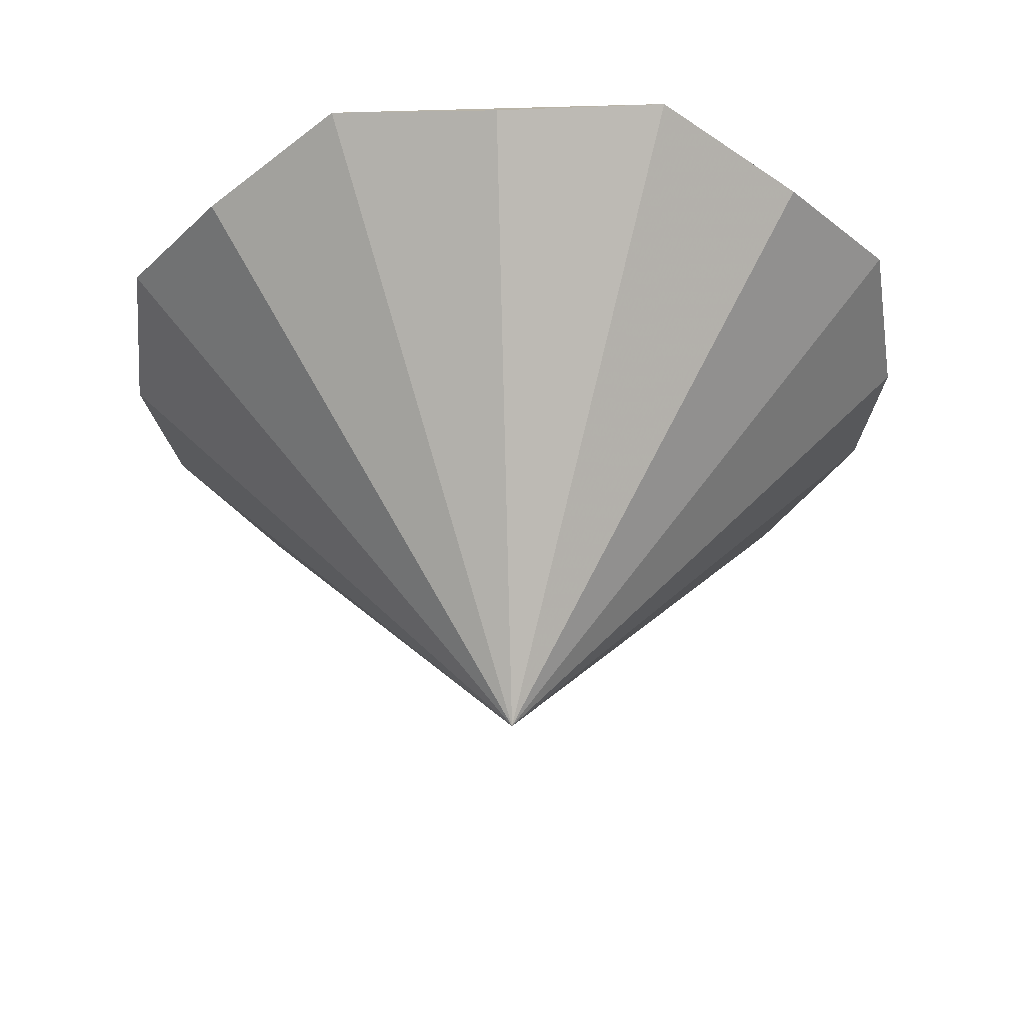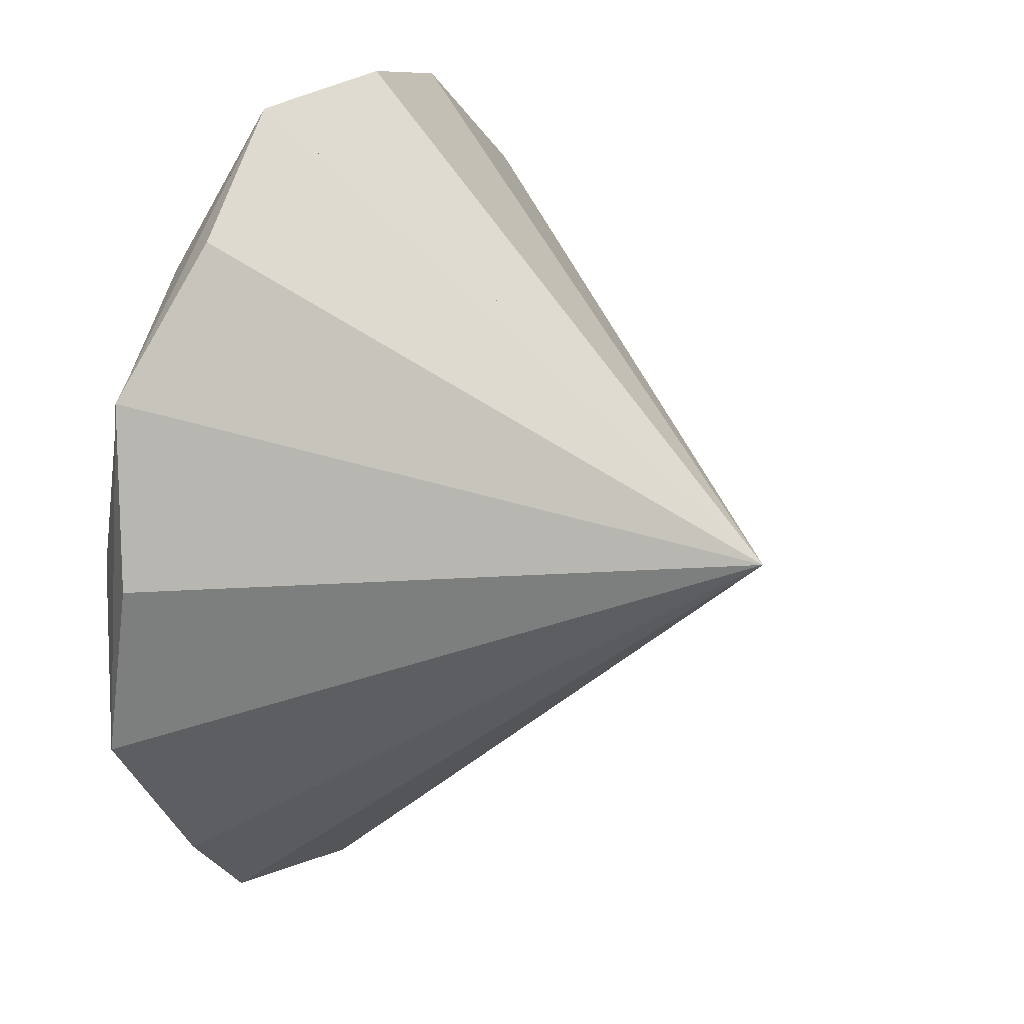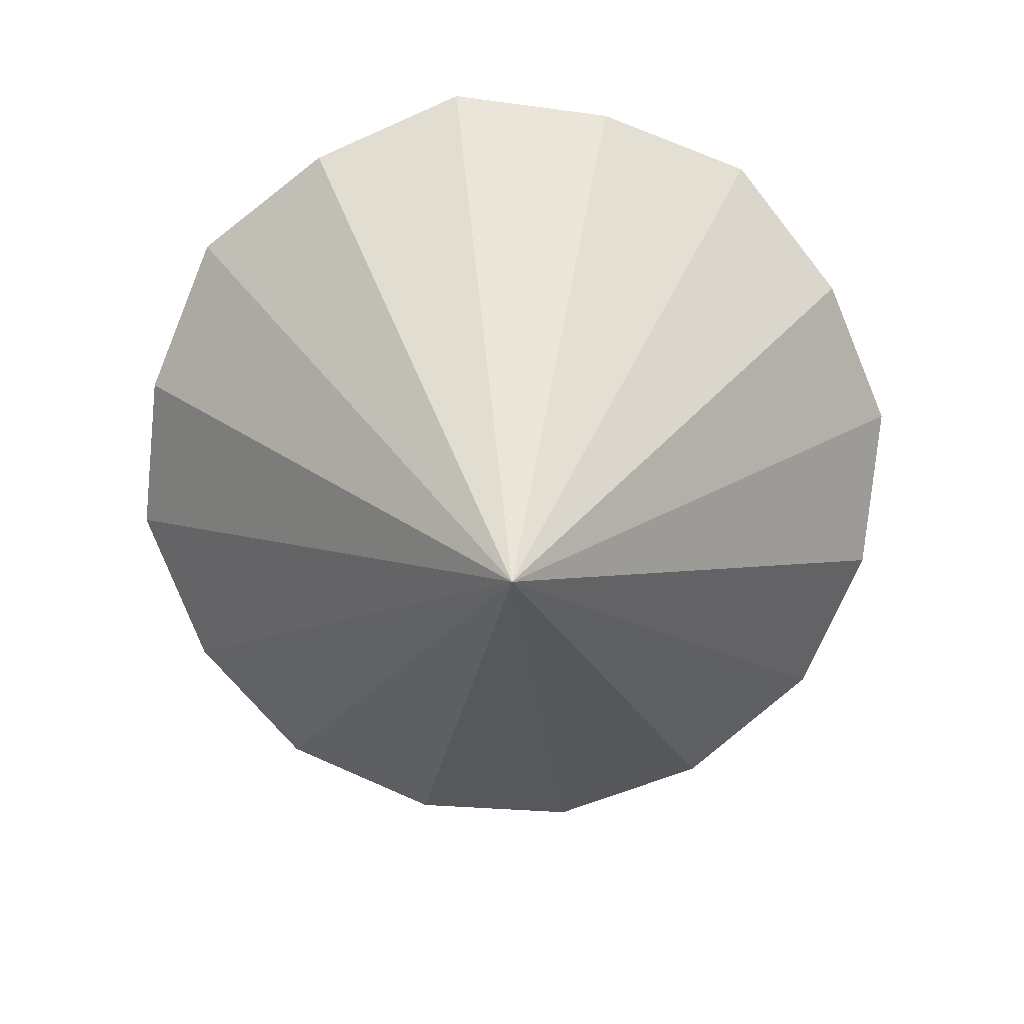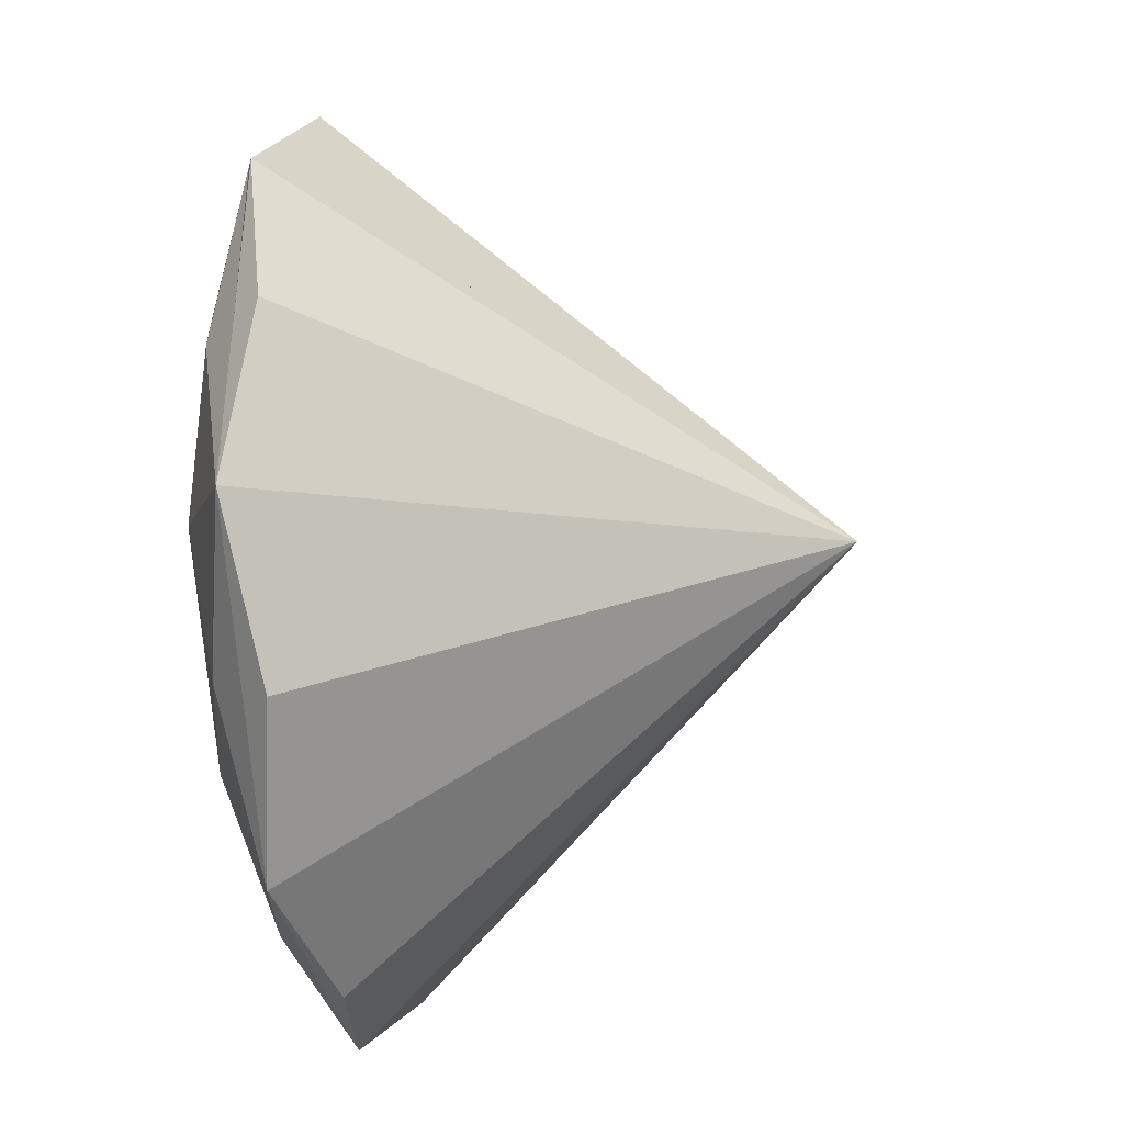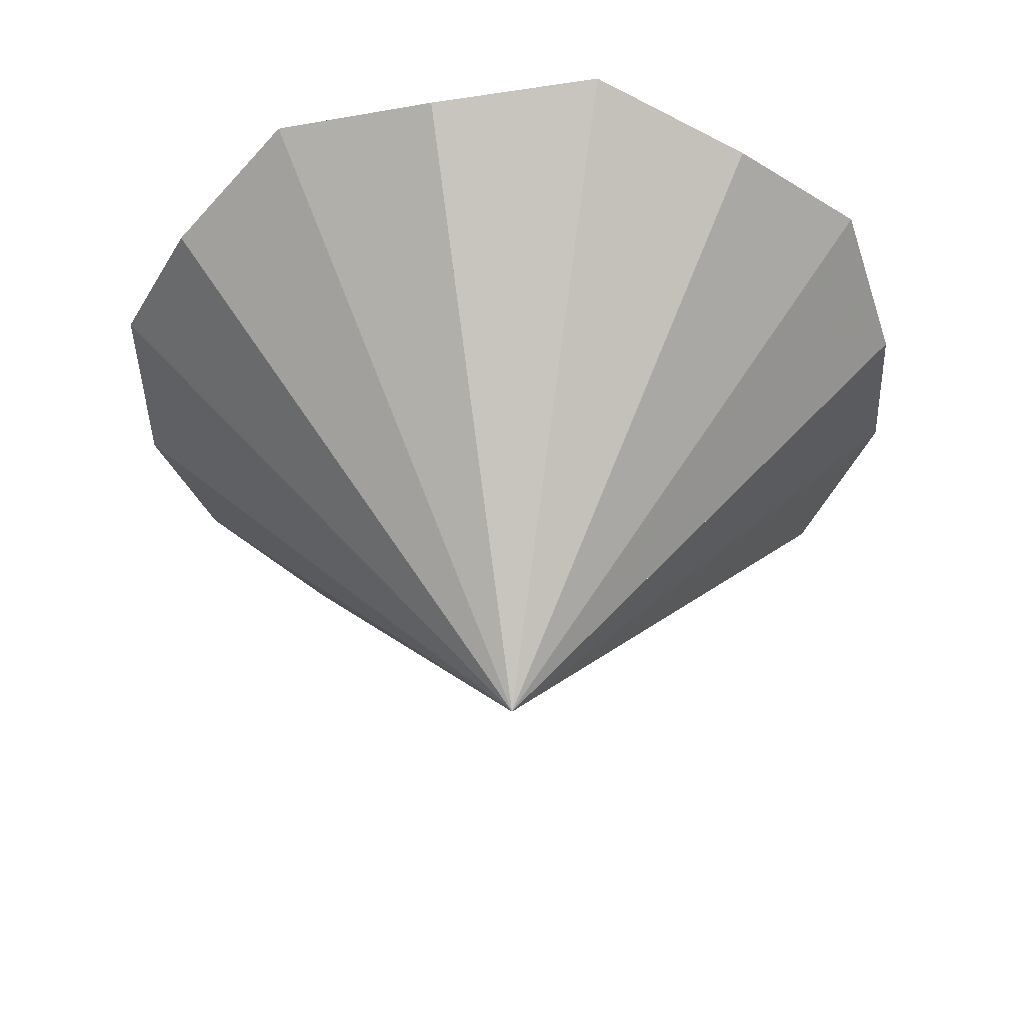
<metadata>
{"format":"obj","ext":"obj","renderer":"f3d","projection":"perspective","resolution":1024,"background":"white","views":[{"elev":-36.7,"azim":-125.3,"up":"+Y"},{"elev":24.8,"azim":-63.3,"up":"+Z"},{"elev":-75.5,"azim":128.4,"up":"+Y"},{"elev":-24.9,"azim":-80.7,"up":"+Z"},{"elev":-42.2,"azim":63.7,"up":"+Y"}]}
</metadata>
<code>
v -0.2201 -0.217 -1.638
v -1.314 -0.217 -1.003
v -1.638 -0.217 0.2201
v -1.003 -0.217 1.314
v 0.2201 -0.217 1.638
v 1.314 -0.217 1.003
v 1.638 -0.217 -0.2201
v 1.003 -0.217 -1.314
v 0.657 -1.095 0.5013
v 0.8523 -0.1165 1.467
v 0.3285 -1.534 0.2507
v 0.1101 -1.095 0.819
v -0.5013 -1.095 0.657
v -0.819 -1.095 0.1101
v -0.657 -1.095 -0.5013
v -0.1101 -1.095 -0.819
v 0.5013 -1.095 -0.657
v 0.819 -1.095 -0.1101
v 1.64 -0.1165 0.4347
v 0.2507 -1.534 -0.3285
v -0.4095 -1.534 0.05503
v 1.467 -0.1165 -0.8523
v -0.4347 -0.1165 1.64
v -0.05503 -1.534 -0.4095
v -0.2507 -1.534 0.3285
v 0.4347 -0.1165 -1.64
v -1.467 -0.1165 0.8523
v -1.467 -0.1165 0.8523
v -1.64 -0.1165 -0.4347
v -0.8523 -0.1165 -1.467
v 0.4095 -1.534 -0.05503
v -0.3285 -1.534 -0.2507
v 0.05503 -1.534 0.4095
v 0 -1.972 -0
v 0.8523 -0.1165 1.467
v 0.3285 -1.534 0.2507
v 1.64 -0.1165 0.4347
v 0.2507 -1.534 -0.3285
v -0.4095 -1.534 0.05503
v 1.467 -0.1165 -0.8523
v -0.4347 -0.1165 1.64
v -0.05503 -1.534 -0.4095
v -0.2507 -1.534 0.3285
v 0.4347 -0.1165 -1.64
v -1.467 -0.1165 0.8523
v -1.64 -0.1165 -0.4347
v -0.8523 -0.1165 -1.467
v 0.4095 -1.534 -0.05503
v -0.3285 -1.534 -0.2507
v 0.05503 -1.534 0.4095
v 0.8523 -0.1165 1.467
v 1.64 -0.1165 0.4347
v 1.467 -0.1165 -0.8523
v -0.4347 -0.1165 1.64
v 0.4347 -0.1165 -1.64
v -1.467 -0.1165 0.8523
v -1.64 -0.1165 -0.4347
v -0.8523 -0.1165 -1.467
v 0.8523 -0.1165 1.467
v 1.64 -0.1165 0.4347
v 1.467 -0.1165 -0.8523
v -0.4347 -0.1165 1.64
v 0.4347 -0.1165 -1.64
v -1.467 -0.1165 0.8523
v -1.64 -0.1165 -0.4347
v -0.8523 -0.1165 -1.467
v 0.5543 0.1467 0.9542
v 1.067 0.1467 0.2828
v 0.9542 0.1467 -0.5543
v -0.2828 0.1467 1.067
v 0.2828 0.1467 -1.067
v -0.9542 0.1467 0.5543
v -1.067 0.1467 -0.2828
v -0.5543 0.1467 -0.9542
v -0.8105 0.1467 -0.6185
v -1.246 -0.1165 -0.9509
v -0.2088 -0.1165 -1.554
v -0.1358 0.1467 -1.01
v 0.6185 0.1467 -0.8105
v 0.9509 -0.1165 -1.246
v 1.554 -0.1165 -0.2088
v 1.01 0.1467 -0.1358
v 1.554 -0.1165 -0.2088
v 1.246 -0.1165 0.9509
v 0.8105 0.1467 0.6185
v 1.246 -0.1165 0.9509
v 0.1358 0.1467 1.01
v 0.2088 -0.1165 1.554
v -0.9509 -0.1165 1.246
v -0.6185 0.1467 0.8105
v -1.554 -0.1165 0.2088
v -1.01 0.1467 0.1358
v -0.8632 0.01511 1.131
v -1.131 0.01511 -0.8632
v 0.1895 0.01511 1.41
v -1.41 0.01511 0.1895
v -0.1895 0.01511 -1.41
v 1.41 0.01511 -0.1895
v 1.131 0.01511 0.8632
v 0.8632 0.01511 -1.131
v -0.4215 -0.1185 1.64
v -0.4173 -0.1165 1.638
v -0.4173 -0.1165 1.638
v -1.442 -0.1034 0.8375
v -0.4421 -0.1165 1.634
v -0.4406 -0.1175 1.637
v -0.4417 -0.1165 1.635
v -0.1898 -0.825 1.025
v 0.08255 -1.314 0.6143
v -0.1623 -0.6056 1.23
v -0.08987 -0.9149 0.9562
v 0.1651 -0.6558 1.229
v -0.1073 -0.1667 1.639
v -0.03484 -0.4761 1.366
v -0.1007 -0.1678 1.639
v -0.4281 -0.1175 1.64
v -0.212 -0.1507 1.639
v -0.376 -1.314 0.4927
v -0.9842 -0.6056 0.7546
v -0.8589 -0.825 0.5904
v -0.7397 -0.9149 0.6126
v -0.752 -0.6558 0.9855
v -1.235 -0.1667 1.083
v -0.9903 -0.4761 0.9411
v -0.3427 -0.825 0.9842
v -0.468 -0.6056 1.148
v -0.3956 -0.9149 0.8752
v -0.4377 -0.117 1.638
v -0.471 -0.6061 1.147
v -0.4589 -0.4429 1.311
v -0.7216 -0.1673 1.475
v -0.6482 -0.4764 1.203
v -0.4384 -0.1165 1.637
v -0.4414 -0.117 1.635
v -0.4391 -0.1168 1.637
v 0.9509 -0.1165 -1.246
v 1.235 -0.1667 -1.083
v 0.7187 -0.1667 -1.477
v 0.9681 -0.15 -1.269
v -0.5362 -0.1667 -1.553
v -0.2088 -0.1165 -1.554
v 0.1073 -0.1667 -1.639
v -0.2126 -0.15 -1.582
v -1.083 -0.1667 -1.235
v -1.477 -0.1667 -0.7187
v -1.246 -0.1165 -0.9509
v -1.269 -0.15 -0.9681
v -1.554 -0.1165 0.2088
v -1.639 -0.1667 -0.1073
v -1.553 -0.1667 0.5362
v -1.582 -0.15 0.2126
v -0.9546 -0.1165 1.243
v -0.9509 -0.1165 1.246
v -0.7813 -0.1165 1.376
v 1.443 -0.1165 0.6928
v 1.246 -0.1165 0.9509
v 1.049 -0.1165 1.209
v 1.246 -0.1165 0.9509
v -0.426 -0.1165 1.639
v 0.2088 -0.1165 1.554
v 0.2175 -0.1165 1.552
v 8.5e-05 -0.1165 1.582
v 1.211 0.01511 -0.7033
v 1.182 0.08091 -0.3719
v 1.439 -0.05069 -0.5209
v 1.277 0.01511 -0.532
v 1.443 -0.1165 0.6928
v 1.049 -0.1165 1.209
v 1.246 -0.1165 0.9509
v 1.246 -0.1165 0.9509
v 0.6928 -0.1165 -1.443
v 1.209 -0.1165 -1.049
v 0.9509 -0.1165 -1.246
v 0.9509 -0.1165 -1.246
v -1.443 -0.1165 -0.6928
v -1.049 -0.1165 -1.209
v -1.246 -0.1165 -0.9509
v -1.246 -0.1165 -0.9509
v 1.51 -0.1165 -0.5305
v 1.597 -0.1165 0.113
v 1.554 -0.1165 -0.2088
v 1.554 -0.1165 -0.2088
v -0.5305 -0.1165 -1.51
v 0.113 -0.1165 -1.597
v -0.2088 -0.1165 -1.554
v -0.2088 -0.1165 -1.554
v -0.3451 0.1467 -0.9823
v -0.6824 0.1467 -0.7863
v -0.4732 0.1467 -0.8145
v -0.5002 0.1467 -0.8611
v 0.07348 0.1467 -1.039
v 0.2413 0.1467 -0.9105
v 0.4506 0.1467 -0.9386
v 0.2551 0.1467 -0.9626
v -0.09602 0.1467 -0.7145
v -0.1093 0.1467 -0.8132
v -0.9386 0.1467 -0.4506
v -0.2241 0.1467 -0.5466
v -0.4196 0.1467 -0.5706
v -0.05625 0.1467 -0.4185
v 0.7863 0.1467 -0.6824
v 0.1687 0.1467 -0.5492
v -0.02812 0.1467 -0.2093
v 0.9823 0.1467 -0.3451
v 0.2993 0.1467 -0.3243
v -1.039 0.1467 -0.07348
v 0 0.1467 0
v -0.3556 0.1467 -0.09425
v 0.02812 0.1467 0.2093
v 1.039 0.1467 0.07348
v 0.3556 0.1467 0.09425
v -0.9823 0.1467 0.3451
v 0.05625 0.1467 0.4185
v -0.2993 0.1467 0.3243
v -0.07184 0.1467 0.5864
v 0.9386 0.1467 0.4506
v 0.3077 0.1467 0.4852
v -0.7863 0.1467 0.6824
v 0.09602 0.1467 0.7145
v -0.2541 0.1467 0.6611
v -0.03207 0.1467 0.8824
v 0.6824 0.1467 0.7863
v 0.2488 0.1467 0.7944
v -0.2413 0.1467 0.9105
v 0.3451 0.1467 0.9823
v 0.02388 0.1467 0.9251
v -0.4506 0.1467 0.9386
v -0.07348 0.1467 1.039
v -0.2551 0.1467 0.9626
v -0.7033 0.01511 -1.211
v -0.3719 0.08091 -1.182
v -0.5209 -0.05069 -1.439
v -0.532 0.01511 -1.277
v -1.426 -0.04415 0.5135
v -1.198 0.02165 0.6959
v -1.182 0.08091 0.3719
v -1.269 0.01947 0.5271
v 1.353 0.01511 0.3587
v 1.099 0.08091 0.573
v 1.386 -0.05069 0.6489
v 1.279 0.01511 0.5269
v 0.3587 0.01511 -1.353
v 0.573 0.08091 -1.099
v 0.6489 -0.05069 -1.386
v 0.5269 0.01511 -1.279
v -1.353 0.01511 -0.3587
v -1.099 0.08091 -0.573
v -1.386 -0.05069 -0.6489
v -1.279 0.01511 -0.5269
v 0.7033 0.01511 1.211
v 0.3719 0.08091 1.182
v 0.5209 -0.05069 1.439
v 0.532 0.01511 1.277
v -0.9917 -0.05069 -1.165
v -0.8428 0.08091 -0.9087
v -0.8459 0.01511 -1.095
v 0.1226 -0.05069 -1.525
v 0.04662 0.08091 -1.238
v 0.176 0.01511 -1.372
v 1.165 -0.05069 -0.9917
v 0.9087 0.08091 -0.8428
v 1.095 0.01511 -0.8459
v 1.525 -0.05069 0.1226
v 1.238 0.08091 0.04662
v 1.372 0.01511 0.176
v 0.9917 -0.05069 1.165
v 0.8428 0.08091 0.9087
v 0.8459 0.01511 1.095
v -1.152 -0.04415 0.9843
v -0.9087 0.08091 0.8428
v -1.086 0.01947 0.841
v -1.525 -0.05069 -0.1226
v -1.238 0.08091 -0.04662
v -1.372 0.01511 -0.176
v -0.1991 -0.05069 -1.482
v 0.01214 -0.07263 -1.535
v 1.443 -0.1165 0.6928
v 1.189 -0.05069 0.907
v 1.339 -0.07263 0.7496
v 1.482 -0.05069 -0.1991
v 1.535 -0.07263 0.01214
v -1.443 -0.1165 -0.6928
v -1.189 -0.05069 -0.907
v -1.339 -0.07263 -0.7496
v -0.5305 -0.1165 -1.51
v -0.4169 -0.07263 -1.477
v -0.1043 -0.1165 1.596
v 0.2175 -0.1165 1.552
v 0.5305 -0.1165 1.51
v 0.2146 -0.1165 1.553
v -0.1043 -0.1165 1.596
v -0.4173 -0.1165 1.638
v -0.2086 -0.1165 1.61
v -1.235 -0.1667 1.083
v -0.9538 -0.117 1.244
v -0.9701 -0.1503 1.268
v -0.9546 -0.1165 1.243
v -0.7833 -0.1168 1.374
v -0.1139 -0.05069 1.524
v 0.1991 -0.05069 1.482
v -0.006337 -0.07263 1.534
v -1.077 -0.07263 -1.094
v -1.597 -0.1165 -0.113
v -1.482 -0.05069 0.1991
v -1.535 -0.07263 -0.01214
v 0.907 -0.05069 -1.189
v 1.094 -0.07263 -1.077
v 0.6928 -0.1165 -1.443
v 0.7496 -0.07263 -1.339
v 1.077 -0.07263 1.094
v 0.5305 -0.1165 1.51
v 0.4169 -0.07263 1.477
v -0.6524 -0.05069 1.383
v -0.907 -0.05069 1.189
v -0.6963 -0.1165 1.44
v -0.7519 -0.07263 1.337
v 1.51 -0.1165 -0.5305
v 1.477 -0.07263 -0.4169
f 22 20 17 8
f 30 32 15 2
f 16 1 26 24
f 29 21 14 3
f 19 31 18 7
f 5 12 33 10
f 19 84 10 6
f 10 11 9 6
f 7 18 31 22
f 30 24 42 47
f 1 16 24 30
f 31 19 37 48
f 8 17 20 26
f 25 27 45 43
f 2 15 32 29
f 32 30 47 49
f 6 9 11 19
f 29 32 49 46
f 23 25 43 41
f 22 31 48 40
f 21 29 46 39
f 3 14 21 27
f 40 48 34 38
f 47 42 34 49
f 44 38 34 42
f 46 49 34 39
f 37 36 34 48
f 35 50 34 36
f 41 43 34 50
f 45 39 34 43
f 39 45 27 21
f 35 36 11 10
f 19 11 36 37
f 24 26 44 42
f 10 33 50 35
f 26 20 38 44
f 20 22 40 38
f 33 23 41 50
f 10 23 101 5
f 22 81 19 7
f 26 30 58 55
f 29 27 56 57
f 22 26 55 53
f 30 29 57 58
f 102 103 62 54
f 62 70 93 107
f 70 62 103 95
f 90 72 93 70
f 73 96 72 92
f 87 70 95 67
f 100 71 79 69
f 98 69 82 68
f 67 99 68 85
f 97 74 78 71
f 94 73 75 74
f 104 64 89 93
f 91 64 104 96
f 23 108 111 110
f 33 109 111 108
f 12 110 111 109
f 23 110 114 113
f 12 112 114 110
f 5 113 114 112
f 23 113 117 116
f 5 115 117 113
f 101 116 117 115
f 25 118 121 120
f 13 119 121 118
f 28 120 121 119
f 13 122 124 119
f 4 123 124 122
f 28 119 124 123
f 13 118 127 126
f 25 125 127 118
f 23 126 127 125
f 13 126 130 129
f 23 128 130 126
f 106 129 130 128
f 4 122 132 131
f 13 129 132 122
f 106 131 132 129
f 23 133 135 128
f 105 134 135 133
f 106 128 135 134
f 26 136 139 138
f 22 137 139 136
f 8 138 139 137
f 1 140 143 142
f 30 141 143 140
f 26 142 143 141
f 30 144 147 146
f 2 145 147 144
f 29 146 147 145
f 27 148 151 150
f 29 149 151 148
f 3 150 151 149
f 56 152 154 153
f 105 133 154 152
f 23 153 154 133
f 84 155 158 157
f 19 156 158 155
f 51 157 158 156
f 102 159 162 161
f 54 160 162 159
f 10 161 162 160
f 61 163 166 165
f 69 164 166 163
f 98 165 166 164
f 52 167 170 169
f 86 168 170 167
f 59 169 170 168
f 55 171 174 173
f 80 172 174 171
f 61 173 174 172
f 57 175 178 177
f 76 176 178 175
f 66 177 178 176
f 53 179 182 181
f 83 180 182 179
f 60 181 182 180
f 58 183 186 185
f 77 184 186 183
f 63 185 186 184
f 78 187 190 189
f 74 188 190 187
f 75 189 190 188
f 71 191 194 193
f 78 192 194 191
f 79 193 194 192
f 78 189 196 192
f 75 195 196 189
f 79 192 196 195
f 75 197 199 195
f 73 198 199 197
f 79 195 199 198
f 73 200 202 198
f 69 201 202 200
f 79 198 202 201
f 73 203 205 200
f 82 204 205 203
f 69 200 205 204
f 73 206 208 203
f 92 207 208 206
f 82 203 208 207
f 92 209 211 207
f 68 210 211 209
f 82 207 211 210
f 92 212 214 209
f 72 213 214 212
f 68 209 214 213
f 72 215 217 213
f 85 216 217 215
f 68 213 217 216
f 72 218 220 215
f 90 219 220 218
f 85 215 220 219
f 90 221 223 219
f 67 222 223 221
f 85 219 223 222
f 90 224 226 221
f 87 225 226 224
f 67 221 226 225
f 90 227 229 224
f 70 228 229 227
f 87 224 229 228
f 66 230 233 232
f 74 231 233 230
f 97 232 233 231
f 96 234 237 236
f 104 235 237 234
f 72 236 237 235
f 60 238 241 240
f 68 239 241 238
f 99 240 241 239
f 63 242 245 244
f 71 243 245 242
f 100 244 245 243
f 65 246 249 248
f 73 247 249 246
f 94 248 249 247
f 59 250 253 252
f 67 251 253 250
f 95 252 253 251
f 74 230 256 255
f 66 254 256 230
f 94 255 256 254
f 71 242 259 258
f 63 257 259 242
f 97 258 259 257
f 69 163 262 261
f 61 260 262 163
f 100 261 262 260
f 68 238 265 264
f 60 263 265 238
f 98 264 265 263
f 67 250 268 267
f 59 266 268 250
f 99 267 268 266
f 72 235 271 270
f 104 269 271 235
f 93 270 271 269
f 73 246 274 273
f 65 272 274 246
f 96 273 274 272
f 63 184 276 257
f 77 275 276 184
f 97 257 276 275
f 86 277 279 278
f 60 240 279 277
f 99 278 279 240
f 60 180 281 263
f 83 280 281 180
f 98 263 281 280
f 76 282 284 283
f 65 248 284 282
f 94 283 284 248
f 77 285 286 275
f 66 232 286 285
f 97 275 286 232
f 88 287 290 289
f 102 288 290 287
f 51 289 290 288
f 88 291 293 287
f 103 292 293 291
f 102 287 293 292
f 27 294 296 295
f 4 131 296 294
f 106 295 296 131
f 105 297 298 134
f 27 295 298 297
f 106 134 298 295
f 95 299 301 300
f 103 291 301 299
f 88 300 301 291
f 66 176 302 254
f 76 283 302 176
f 94 254 302 283
f 65 303 305 272
f 91 304 305 303
f 96 272 305 304
f 61 172 307 260
f 80 306 307 172
f 100 260 307 306
f 80 308 309 306
f 63 244 309 308
f 100 306 309 244
f 59 168 310 266
f 86 278 310 168
f 99 266 310 278
f 88 311 312 300
f 59 252 312 311
f 95 300 312 252
f 107 313 316 315
f 93 314 316 313
f 89 315 316 314
f 83 317 318 280
f 61 165 318 317
f 98 280 318 165

</code>
